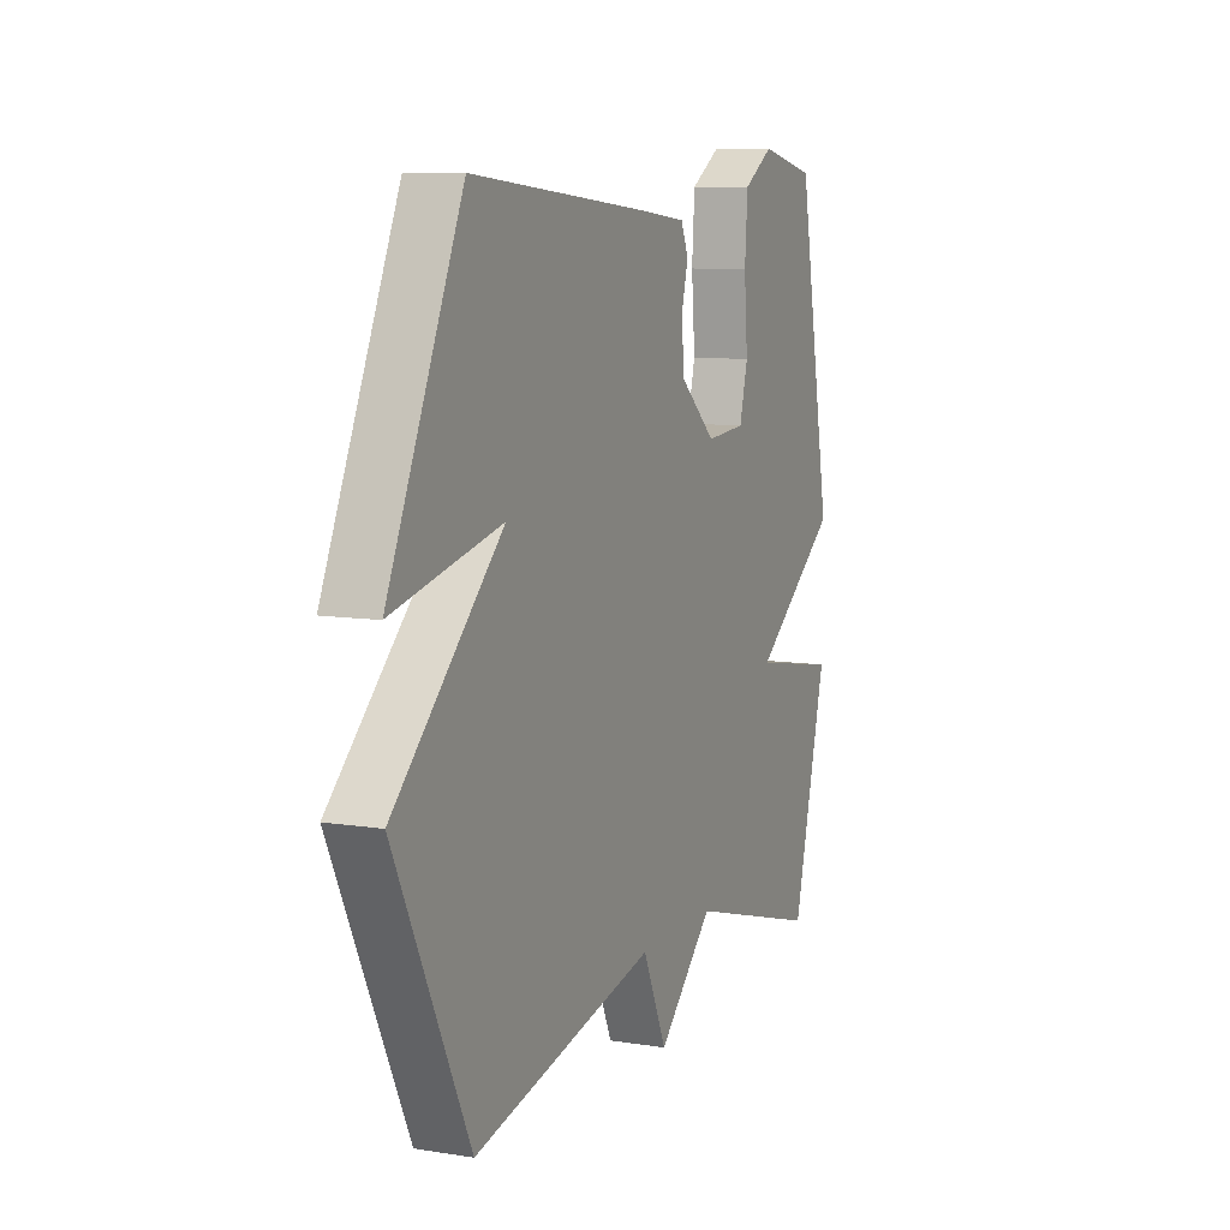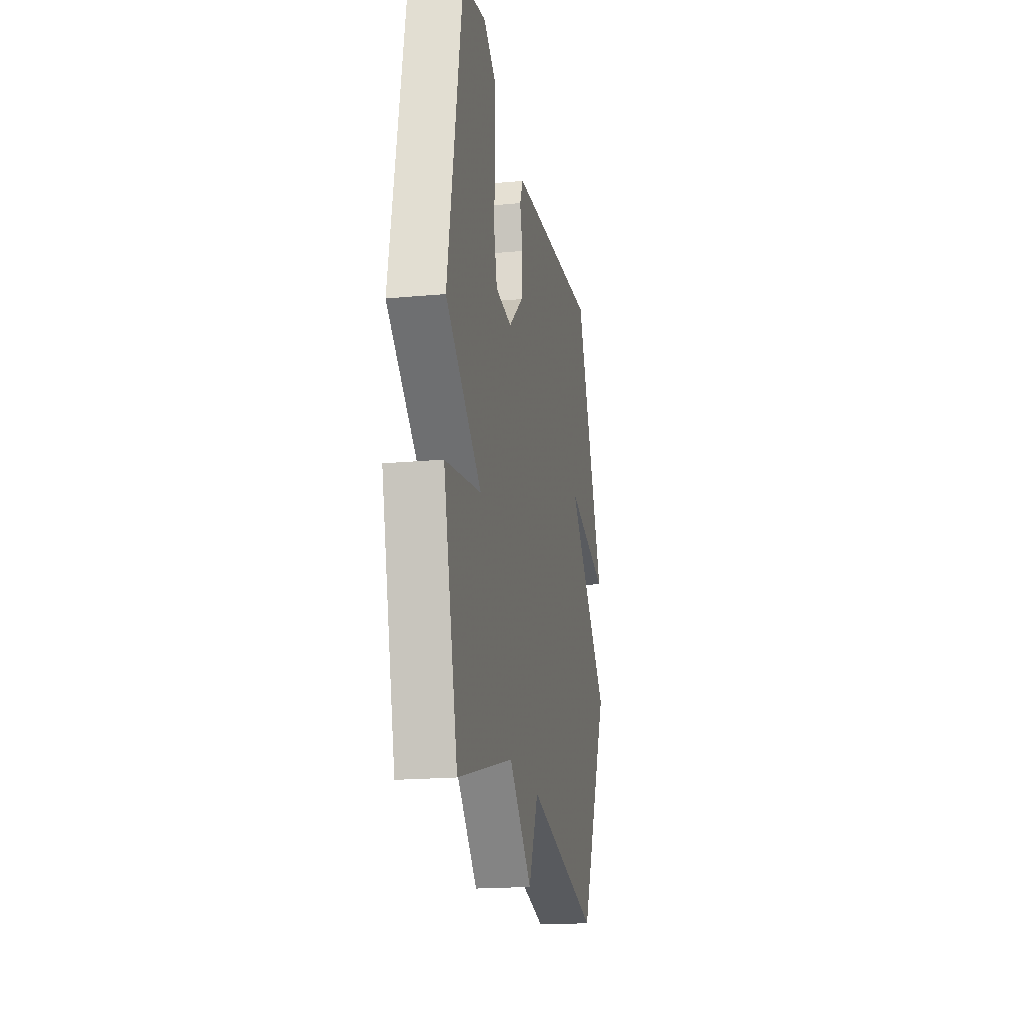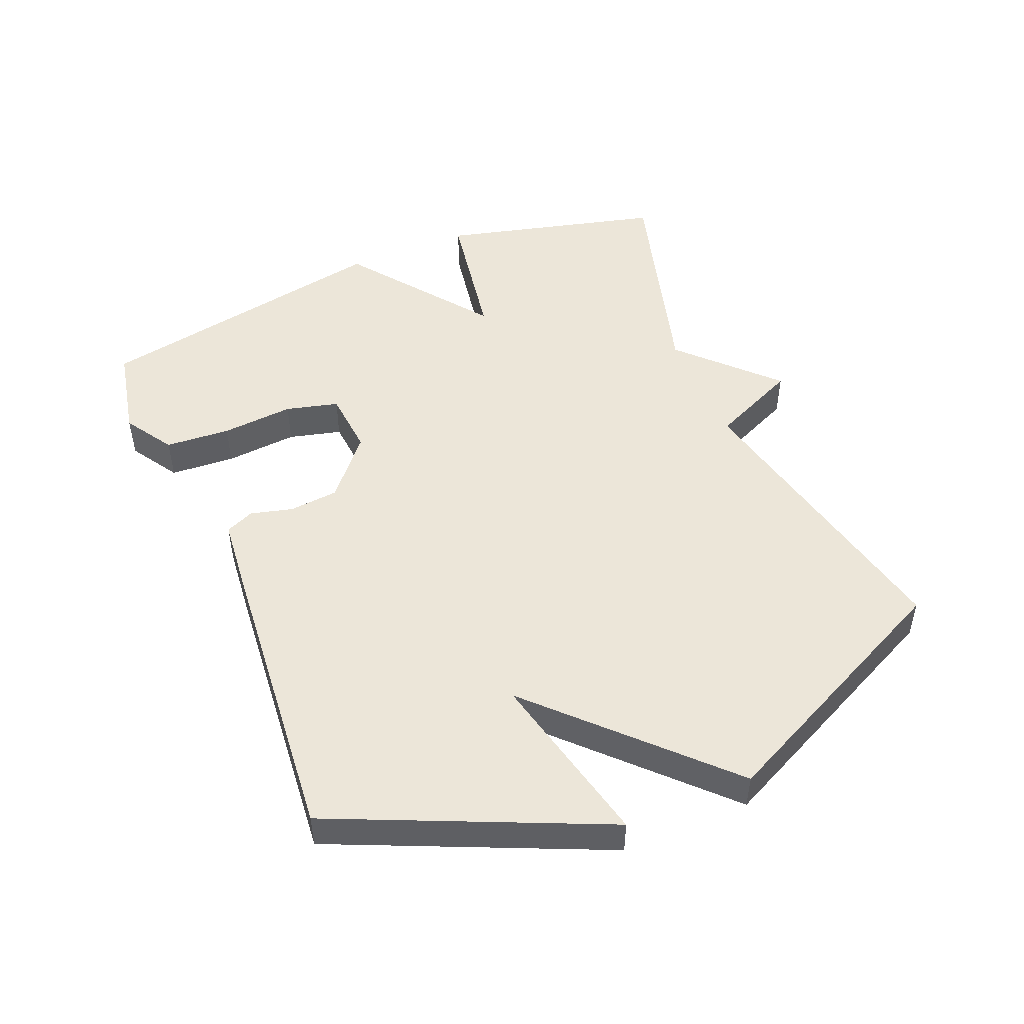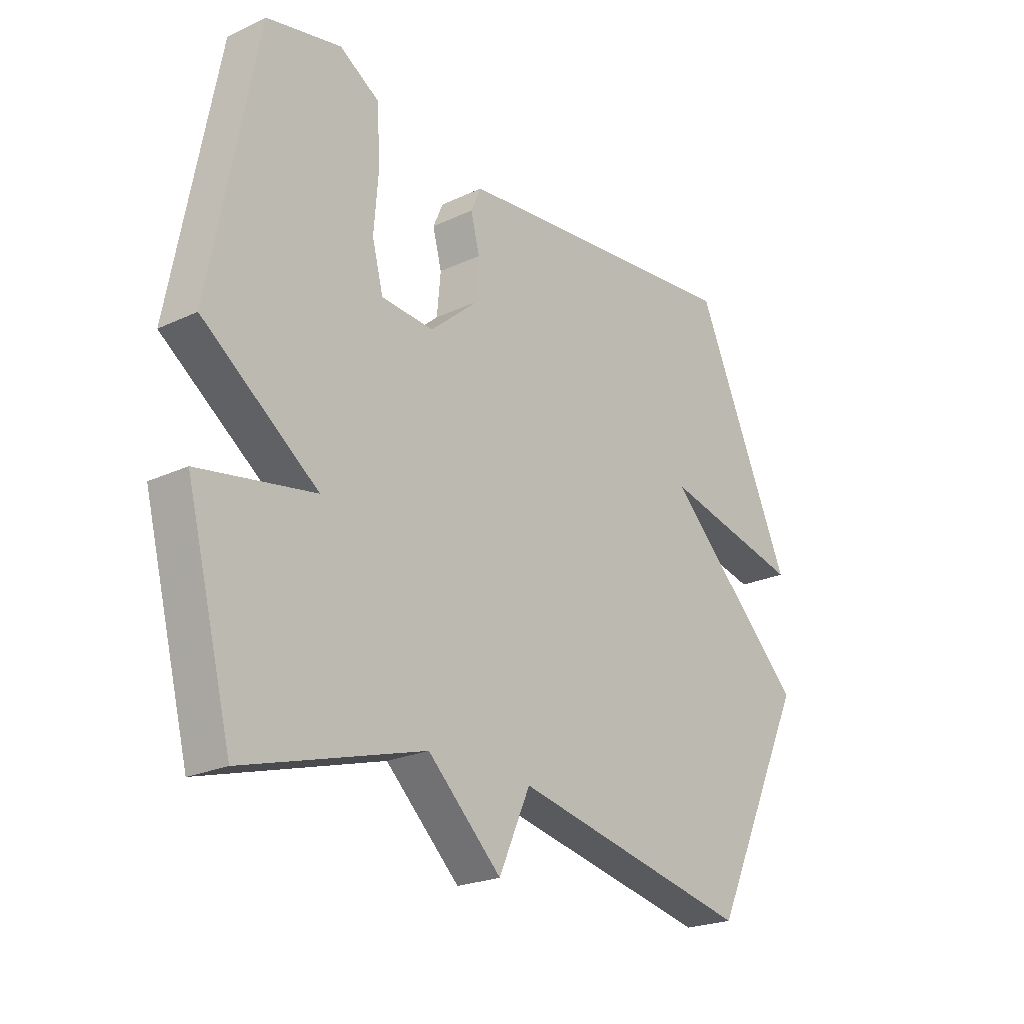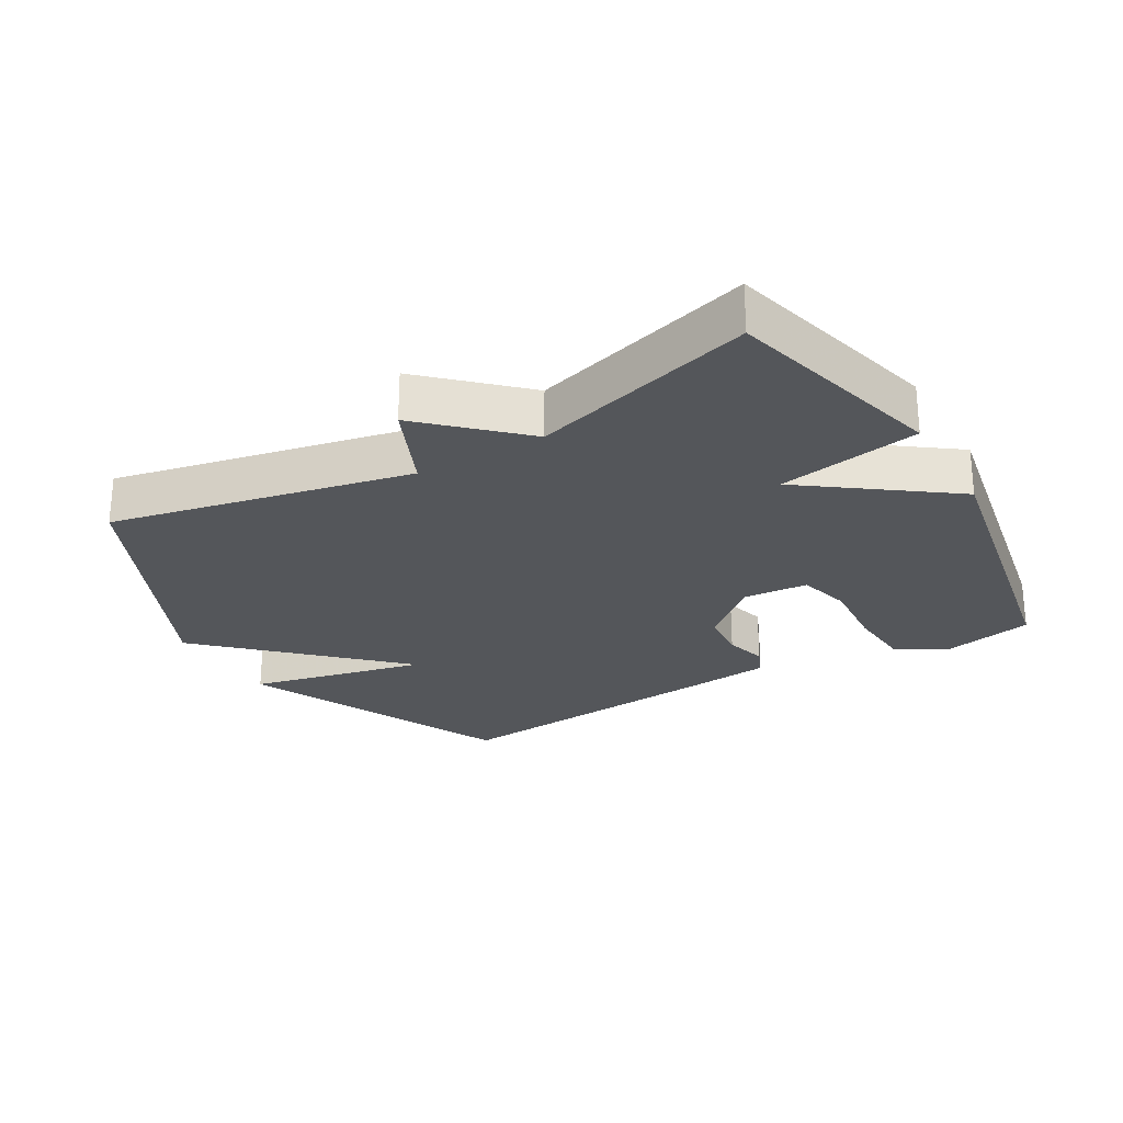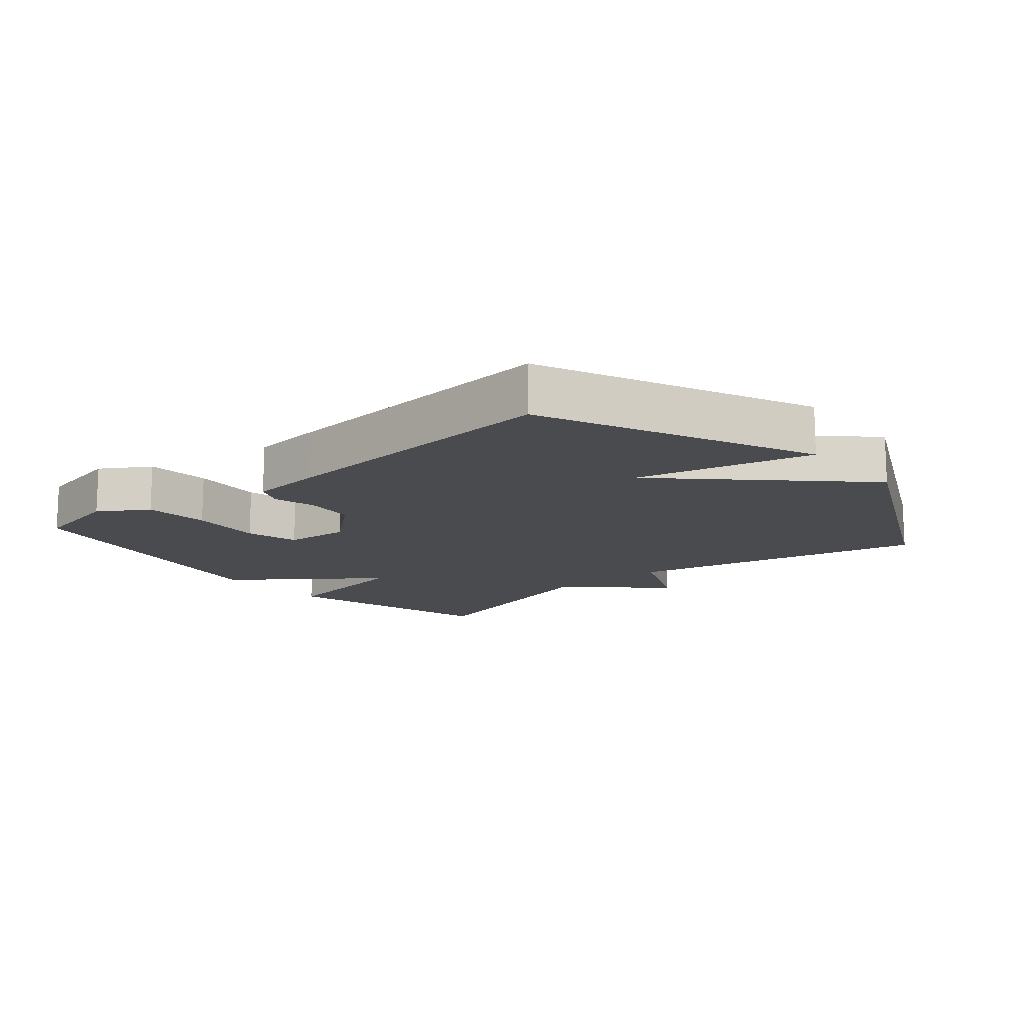
<metadata>
{"format":"obj","ext":"obj","renderer":"f3d","projection":"perspective","resolution":1024,"background":"white","views":[{"elev":9.0,"azim":113.1,"up":"+Z"},{"elev":-19.2,"azim":-80.1,"up":"+Z"},{"elev":49.2,"azim":67.2,"up":"+Y"},{"elev":-22.7,"azim":-51.1,"up":"+Z"},{"elev":-25.7,"azim":-149.6,"up":"+Y"},{"elev":-13.9,"azim":40.1,"up":"+Y"}]}
</metadata>
<code>
v 0.5 0.07 -0.5
v 0.041 0.07 -0.402
v -0.019 0.07 -0.536
v -0.159 0.07 -0.402
v -0.5 0.07 -0.5
v -0.587 0.07 -0.162
v -0.369 0.07 -0.124
v -0.587 0.07 0.038
v -0.5 0.07 0.5
v -0.359 0.07 0.53
v -0.284 0.07 0.483
v -0.277 0.07 0.383
v -0.286 0.07 0.272
v -0.265 0.07 0.191
v -0.165 0.07 0.183
v -0.075 0.07 0.261
v -0.068 0.07 0.337
v -0.085 0.07 0.402
v -0.066 0.07 0.446
v 0.048 0.07 0.458
v 0.5 0.07 0.5
v 0.685 0.07 0.087
v 0.414 0.07 0.149
v 0.685 0.07 -0.113
v 0.5 0 -0.5
v 0.041 0 -0.402
v -0.019 0 -0.536
v -0.159 0 -0.402
v -0.5 0 -0.5
v -0.587 0 -0.162
v -0.369 0 -0.124
v -0.587 0 0.038
v -0.5 0 0.5
v -0.359 0 0.53
v -0.284 0 0.483
v -0.277 0 0.383
v -0.286 0 0.272
v -0.265 0 0.191
v -0.165 0 0.183
v -0.075 0 0.261
v -0.068 0 0.337
v -0.085 0 0.402
v -0.066 0 0.446
v 0.048 0 0.458
v 0.5 0 0.5
v 0.685 0 0.087
v 0.414 0 0.149
v 0.685 0 -0.113
f 23 24 1 2
f 21 22 23
f 20 21 23
f 19 20 23
f 18 19 23
f 17 18 23
f 16 17 23 2
f 2 3 4
f 16 2 4
f 15 16 4
f 14 15 4
f 13 14 4
f 11 12 13
f 10 11 13
f 9 10 13
f 8 9 13
f 7 8 13
f 7 13 4
f 4 5 6 7
f 26 25 48 47
f 47 46 45
f 47 45 44
f 47 44 43
f 47 43 42
f 47 42 41
f 26 47 41 40
f 28 27 26
f 28 26 40
f 28 40 39
f 28 39 38
f 28 38 37
f 37 36 35
f 37 35 34
f 37 34 33
f 37 33 32
f 37 32 31
f 28 37 31
f 31 30 29 28
f 1 25 26 2
f 2 26 27 3
f 3 27 28 4
f 4 28 29 5
f 5 29 30 6
f 6 30 31 7
f 7 31 32 8
f 8 32 33 9
f 9 33 34 10
f 10 34 35 11
f 11 35 36 12
f 12 36 37 13
f 13 37 38 14
f 14 38 39 15
f 15 39 40 16
f 16 40 41 17
f 17 41 42 18
f 18 42 43 19
f 19 43 44 20
f 20 44 45 21
f 21 45 46 22
f 22 46 47 23
f 23 47 48 24
f 24 48 25 1

</code>
